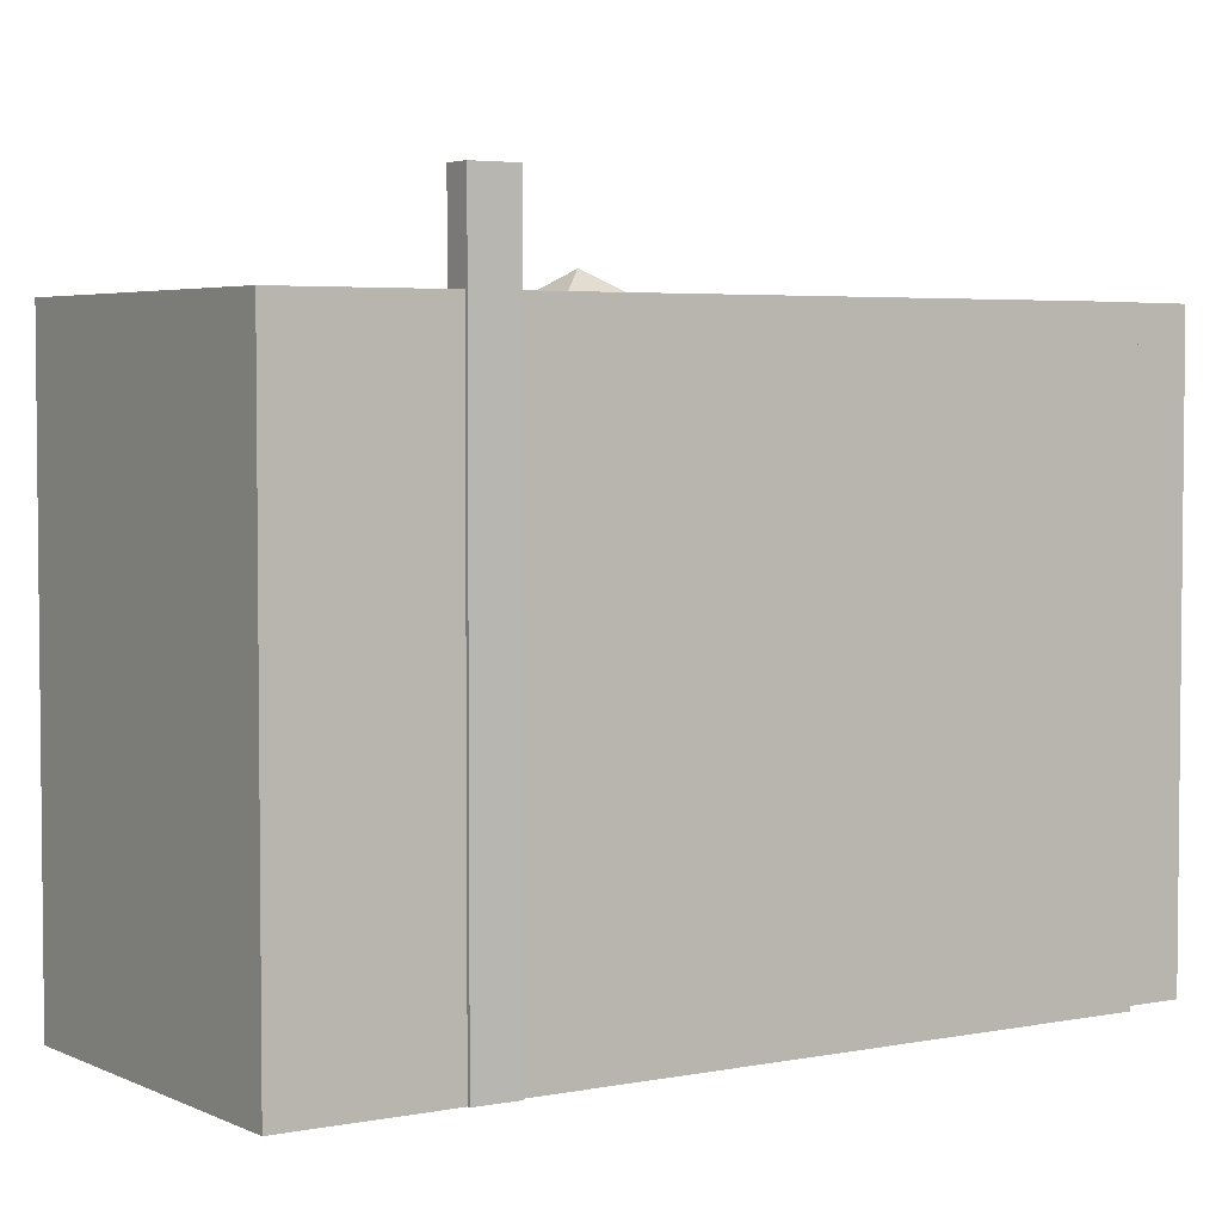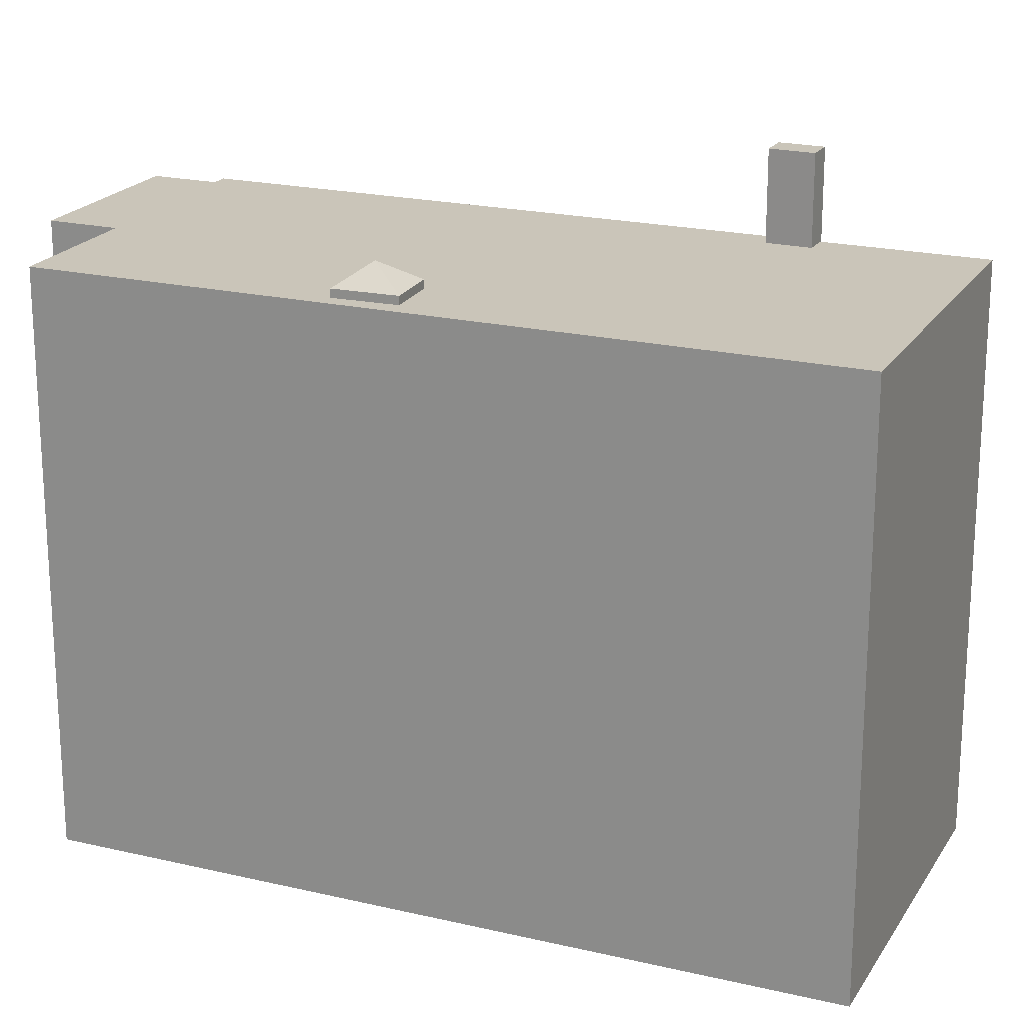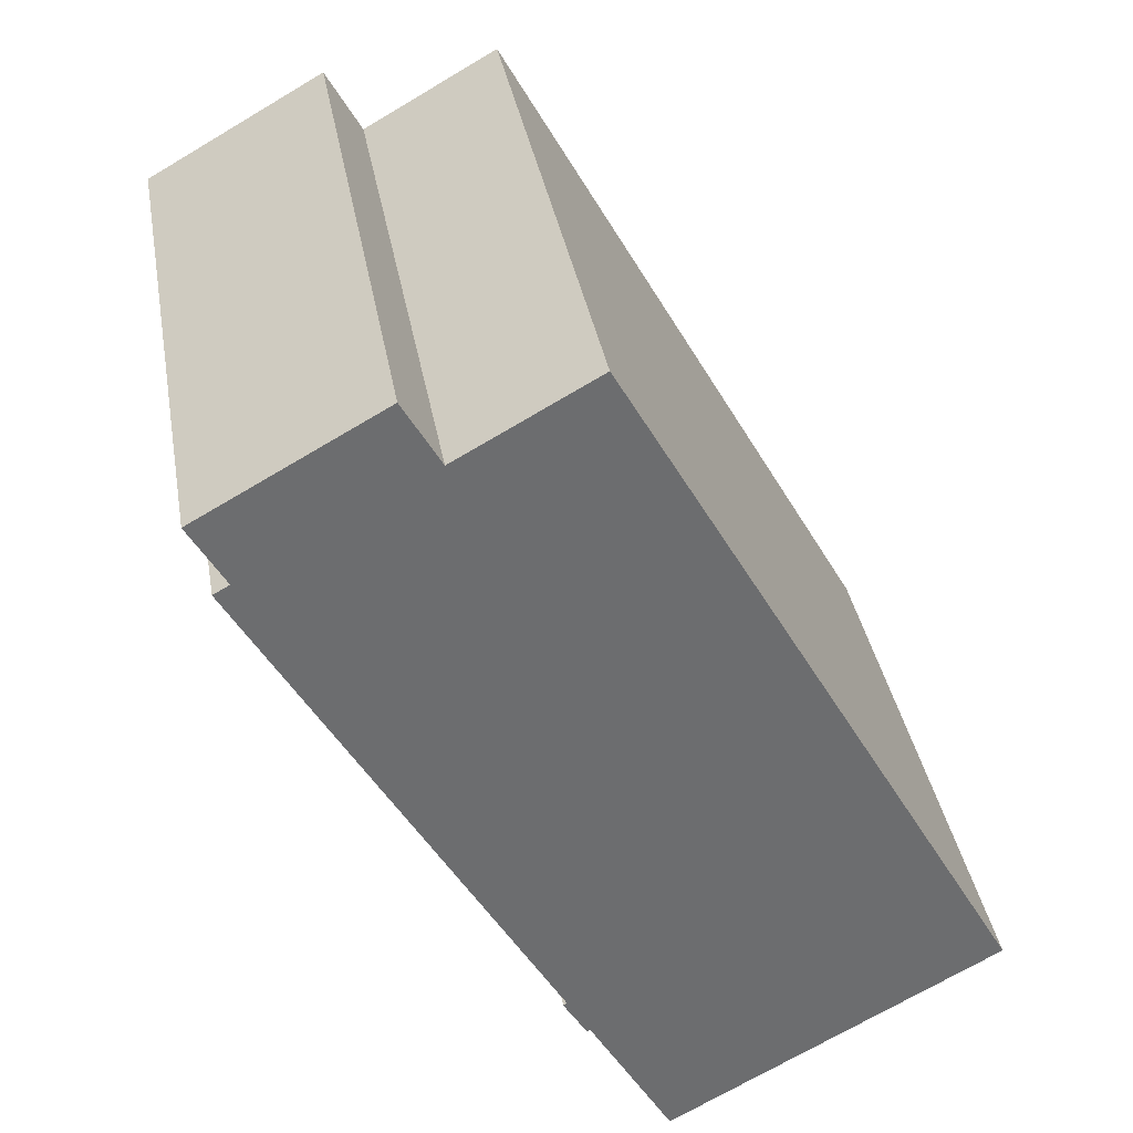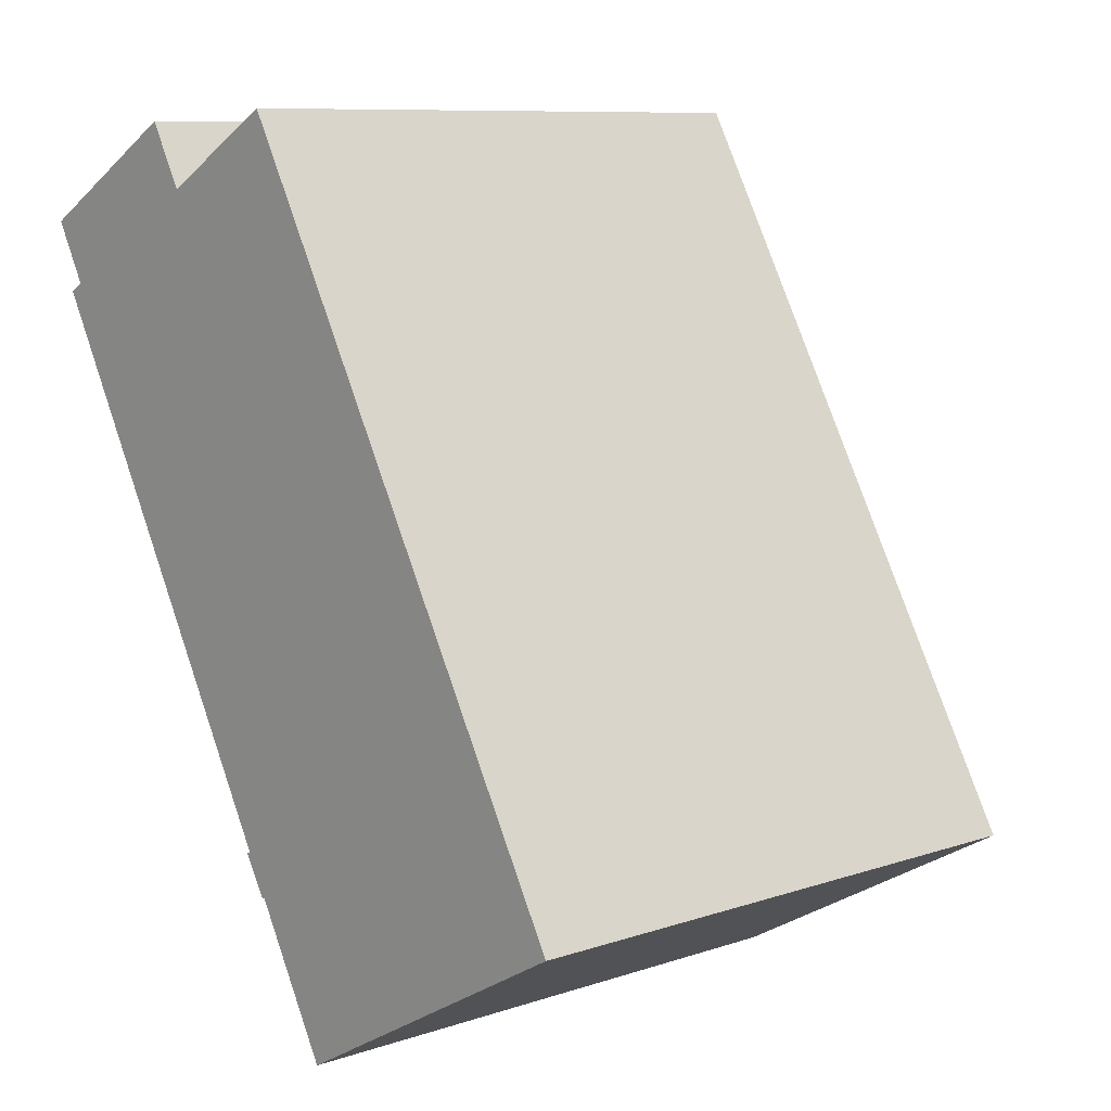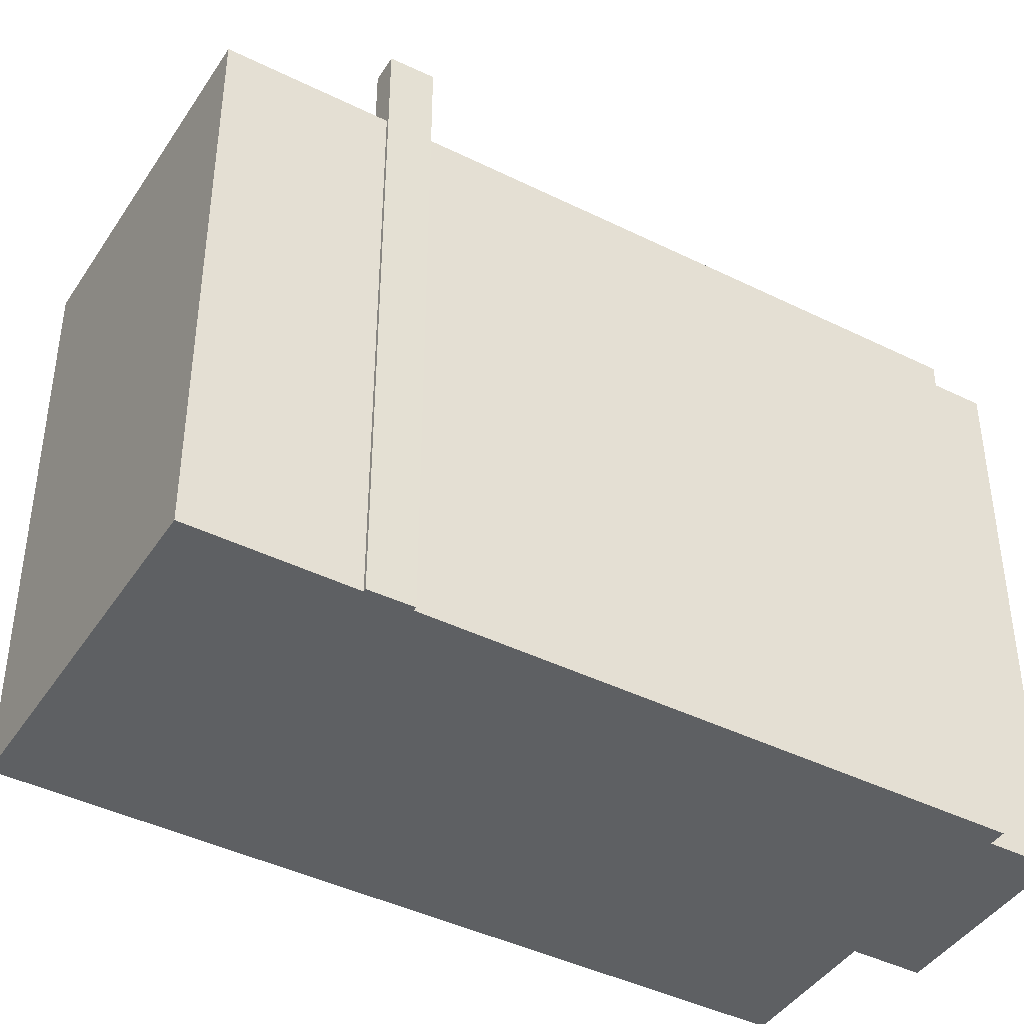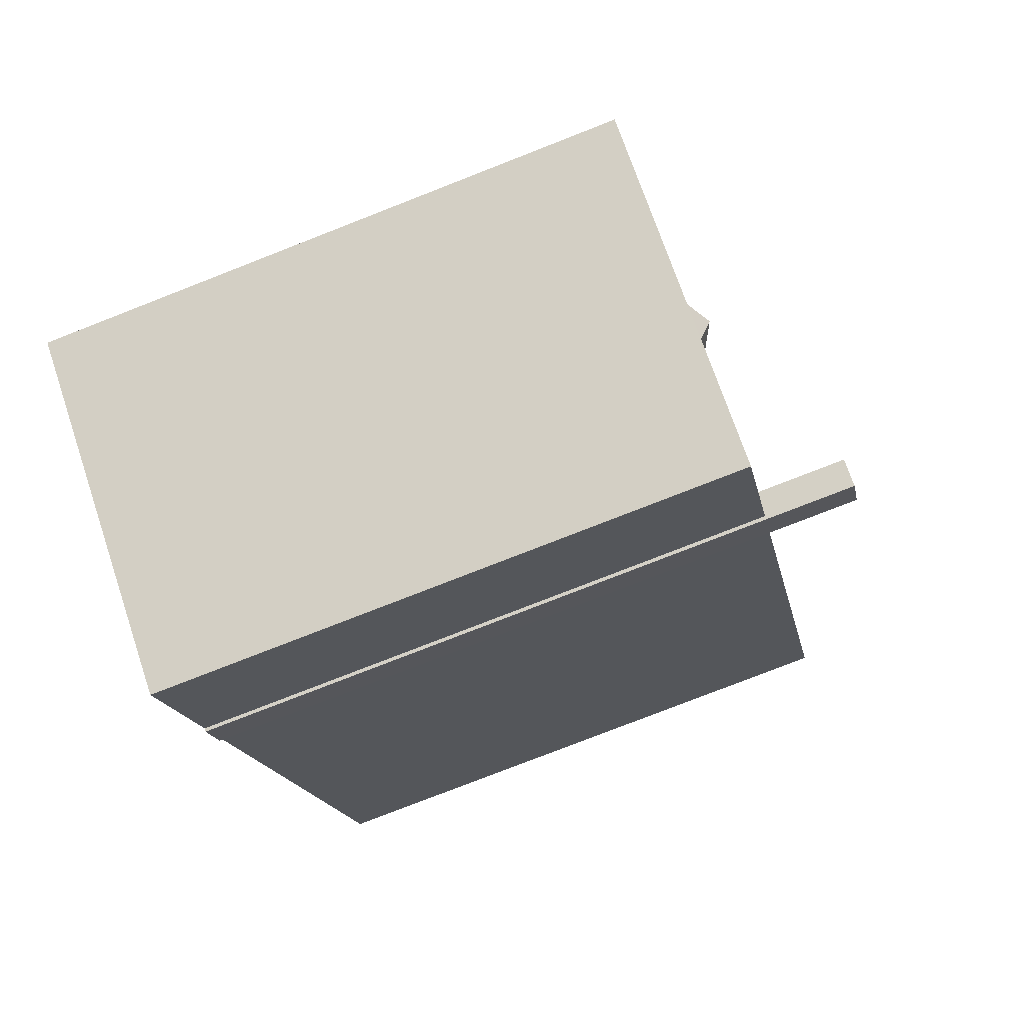
<metadata>
{"format":"obj","ext":"obj","renderer":"f3d","projection":"perspective","resolution":1024,"background":"white","views":[{"elev":4.0,"azim":-152.8,"up":"+Y"},{"elev":20.6,"azim":84.0,"up":"+Y"},{"elev":36.6,"azim":-9.9,"up":"+Z"},{"elev":9.2,"azim":48.3,"up":"+Z"},{"elev":-42.6,"azim":-149.8,"up":"+Y"},{"elev":-78.5,"azim":111.3,"up":"+Z"}]}
</metadata>
<code>
v 1.083 5.524 2.385
v 1.867 5.932 2.114
v 1.628 5.524 1.308
v 1.083 5.524 2.385
v 2.012 5.524 2.855
v 1.867 5.932 2.114
v 1.628 5.524 1.308
v 1.867 5.932 2.114
v 2.556 5.524 1.778
v 1.867 5.932 2.114
v 2.012 5.524 2.855
v 2.556 5.524 1.778
v -1.089 7.028 -5.045
v -0.634 7.028 -4.78
v -0.213 7.028 -5.501
v -0.668 7.028 -5.767
v -6.694 5.369 5.802
v -3.476 5.369 7.602
v -2.825 5.369 6.439
v -6.073 5.369 4.69
v 2.012 5.369 2.855
v 6.797 5.369 -5.07
v 2.556 5.369 1.778
v -0.399 5.369 7.796
v 6.797 5.369 -5.07
v 2.012 5.369 2.855
v -0.399 5.369 7.796
v 2.012 5.369 2.855
v 1.083 5.369 2.385
v 1.628 5.369 1.308
v 2.556 5.369 1.778
v 6.797 5.369 -5.07
v -2.825 5.369 6.439
v 1.083 5.369 2.385
v 1.628 5.369 1.308
v -2.825 5.369 6.439
v 1.628 5.369 1.308
v 6.797 5.369 -5.07
v -2.825 5.369 6.439
v -0.399 5.369 7.796
v 1.083 5.369 2.385
v -0.5555 5.369 -5.702
v -0.213 5.369 -5.501
v 0.87 5.369 -8.386
v -0.634 5.369 -4.78
v 6.797 5.369 -5.07
v -0.213 5.369 -5.501
v -0.213 5.369 -5.501
v 6.797 5.369 -5.07
v 0.87 5.369 -8.386
v -6.073 5.369 4.69
v -0.634 5.369 -4.78
v -0.9477 5.369 -4.963
v -2.825 5.369 6.439
v 6.797 5.369 -5.07
v -0.634 5.369 -4.78
v -6.073 5.369 4.69
v -2.825 5.369 6.439
v -0.634 5.369 -4.78
v -0.613 5.369 -5.735
v -0.5555 5.369 -5.702
v 0.87 5.369 -8.386
v -6.356 5.369 4.532
v -6.073 5.369 4.69
v -1.021 5.369 -5.006
v -6.073 5.369 4.69
v -0.9477 5.369 -4.963
v -1.021 5.369 -5.006
v 1.083 5.524 2.385
v 1.628 5.524 1.308
v 1.628 5.369 1.308
v 1.083 5.369 2.385
v 1.083 5.369 2.385
v 2.012 5.369 2.855
v 2.012 5.524 2.855
v 1.083 5.524 2.385
v 1.628 5.524 1.308
v 2.556 5.524 1.778
v 2.556 5.369 1.778
v 1.628 5.369 1.308
v 2.012 5.369 2.855
v 2.556 5.369 1.778
v 2.556 5.524 1.778
v 2.012 5.524 2.855
v -0.9477 5.369 -4.963
v -0.634 5.369 -4.78
v -0.634 7.028 -4.78
v -1.089 7.028 -5.045
v -0.9477 5.369 -4.963
v -0.634 7.028 -4.78
v -1.089 7.028 -5.045
v -1.089 -5.381 -5.045
v -1.021 5.369 -5.006
v -1.089 7.028 -5.045
v -1.021 5.369 -5.006
v -0.9477 5.369 -4.963
v -1.089 -5.381 -5.045
v -1.021 -5.381 -5.006
v -1.021 5.369 -5.006
v -0.634 5.369 -4.78
v -0.213 5.369 -5.501
v -0.213 7.028 -5.501
v -0.634 7.028 -4.78
v -0.668 7.028 -5.767
v -0.613 5.369 -5.735
v -0.668 -5.381 -5.767
v -0.668 7.028 -5.767
v -0.5555 5.369 -5.702
v -0.613 5.369 -5.735
v -0.668 -5.381 -5.767
v -0.613 5.369 -5.735
v -0.613 -5.381 -5.735
v -0.5555 5.369 -5.702
v -0.213 7.028 -5.501
v -0.213 5.369 -5.501
v -0.668 7.028 -5.767
v -0.213 7.028 -5.501
v -0.5555 5.369 -5.702
v -1.089 7.028 -5.045
v -0.668 7.028 -5.767
v -0.668 -5.381 -5.767
v -1.089 -5.381 -5.045
v -3.476 -5.381 7.602
v -2.825 -5.381 6.439
v -2.825 5.369 6.439
v -3.476 5.369 7.602
v -2.825 -5.381 6.439
v -0.399 -5.381 7.796
v -0.399 5.369 7.796
v -2.825 5.369 6.439
v -0.399 -5.381 7.796
v 6.797 -5.381 -5.07
v 6.797 5.369 -5.07
v -0.399 5.369 7.796
v 0.87 5.369 -8.386
v 6.797 5.369 -5.07
v 6.797 -5.381 -5.07
v 0.87 -5.381 -8.386
v -6.356 -5.381 4.532
v -6.073 -5.381 4.69
v -6.073 5.369 4.69
v -6.356 5.369 4.532
v -6.694 5.369 5.802
v -6.073 5.369 4.69
v -6.073 -5.381 4.69
v -6.694 -5.381 5.802
v -6.694 -5.381 5.802
v -3.476 -5.381 7.602
v -3.476 5.369 7.602
v -6.694 5.369 5.802
v -0.613 5.369 -5.735
v 0.1285 -5.381 -7.061
v -0.613 -5.381 -5.735
v 0.1285 -5.381 -7.061
v 0.87 5.369 -8.386
v 0.87 -5.381 -8.386
v -0.613 5.369 -5.735
v 0.87 5.369 -8.386
v 0.1285 -5.381 -7.061
v -6.356 5.369 4.532
v -3.688 -5.381 -0.2371
v -6.356 -5.381 4.532
v -3.688 -5.381 -0.2371
v -1.021 5.369 -5.006
v -1.021 -5.381 -5.006
v -6.356 5.369 4.532
v -1.021 5.369 -5.006
v -3.688 -5.381 -0.2371
v -3.688 -5.381 -0.2371
v -1.021 -5.381 -5.006
v -1.089 -5.381 -5.045
v -0.668 -5.381 -5.767
v -0.613 -5.381 -5.735
v 0.1285 -5.381 -7.061
v 0.87 -5.381 -8.386
v 6.797 -5.381 -5.07
v -0.399 -5.381 7.796
v -2.825 -5.381 6.439
v -3.476 -5.381 7.602
v -6.694 -5.381 5.802
v -6.073 -5.381 4.69
v -6.356 -5.381 4.532
g CDNNDG01_0002990
f 1 2 3
f 4 5 6
f 7 8 9
f 10 11 12
f 13 15 16
f 13 14 15
f 17 18 20
f 20 18 19
f 21 22 23
f 24 25 26
f 27 28 29
f 30 31 32
f 33 34 35
f 36 37 38
f 39 40 41
f 42 43 44
f 45 46 47
f 48 49 50
f 51 52 53
f 54 55 56
f 57 58 59
f 60 61 62
f 63 64 65
f 66 67 68
f 69 71 72
f 69 70 71
f 76 73 75
f 75 73 74
f 77 79 80
f 77 78 79
f 81 83 84
f 81 82 83
f 85 86 87
f 88 89 90
f 91 92 93
f 94 95 96
f 97 98 99
f 101 102 100
f 100 102 103
f 104 105 106
f 107 108 109
f 110 111 112
f 113 114 115
f 116 117 118
f 120 121 122
f 119 120 122
f 124 125 123
f 123 125 126
f 127 129 130
f 129 127 128
f 134 131 133
f 132 133 131
f 135 137 138
f 135 136 137
f 142 139 141
f 141 139 140
f 143 145 146
f 143 144 145
f 147 149 150
f 149 147 148
f 151 152 153
f 154 155 156
f 157 158 159
f 160 161 162
f 163 164 165
f 166 167 168
f 182 169 181
f 179 180 181
f 176 169 170
f 176 170 173
f 178 179 181
f 170 171 173
f 169 178 181
f 171 172 173
f 174 176 173
f 176 174 175
f 169 177 178
f 169 176 177

</code>
